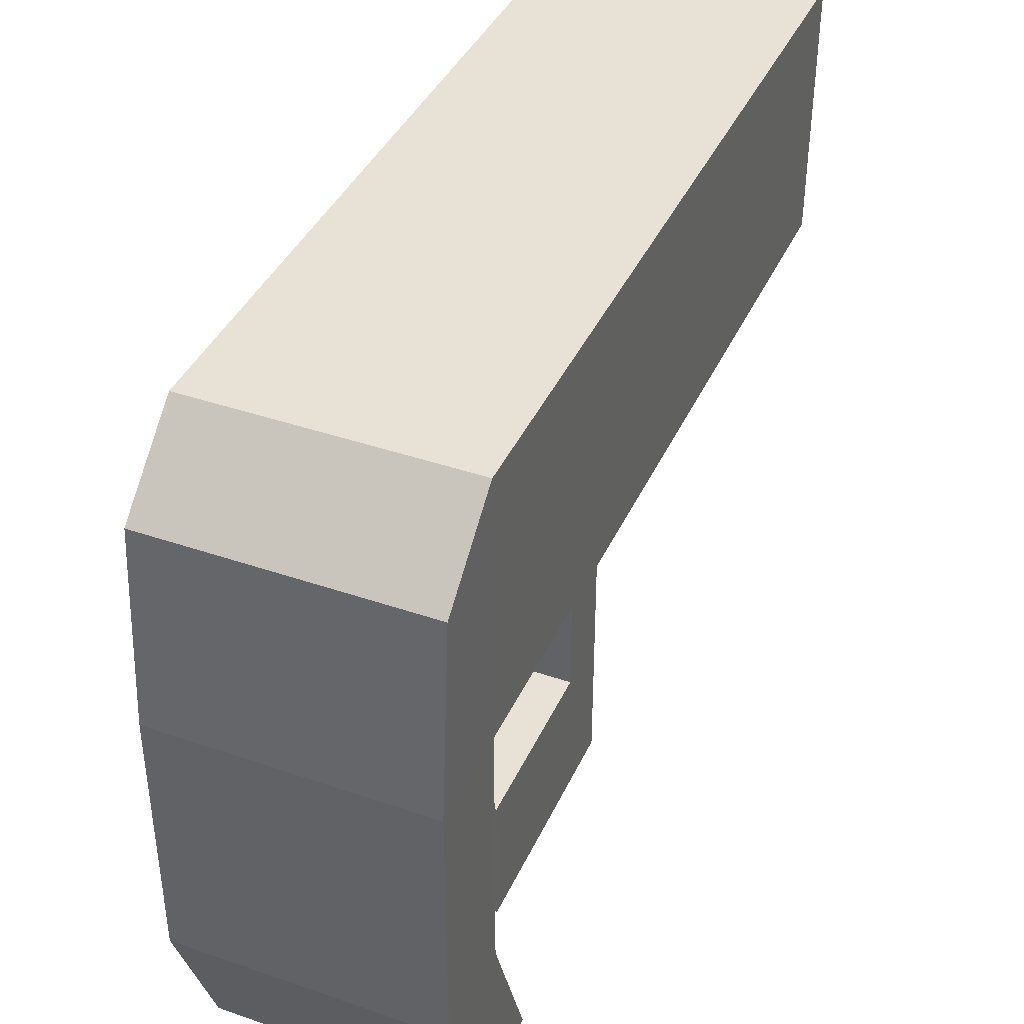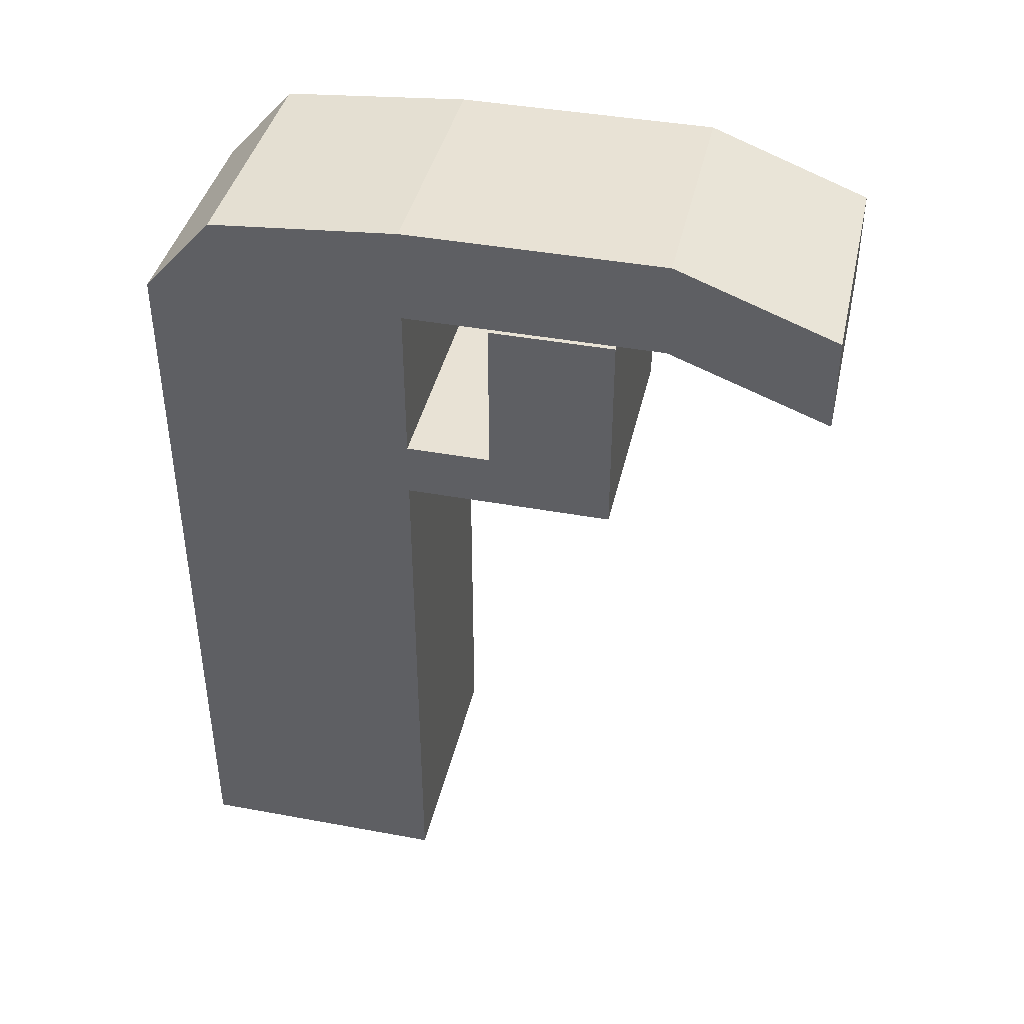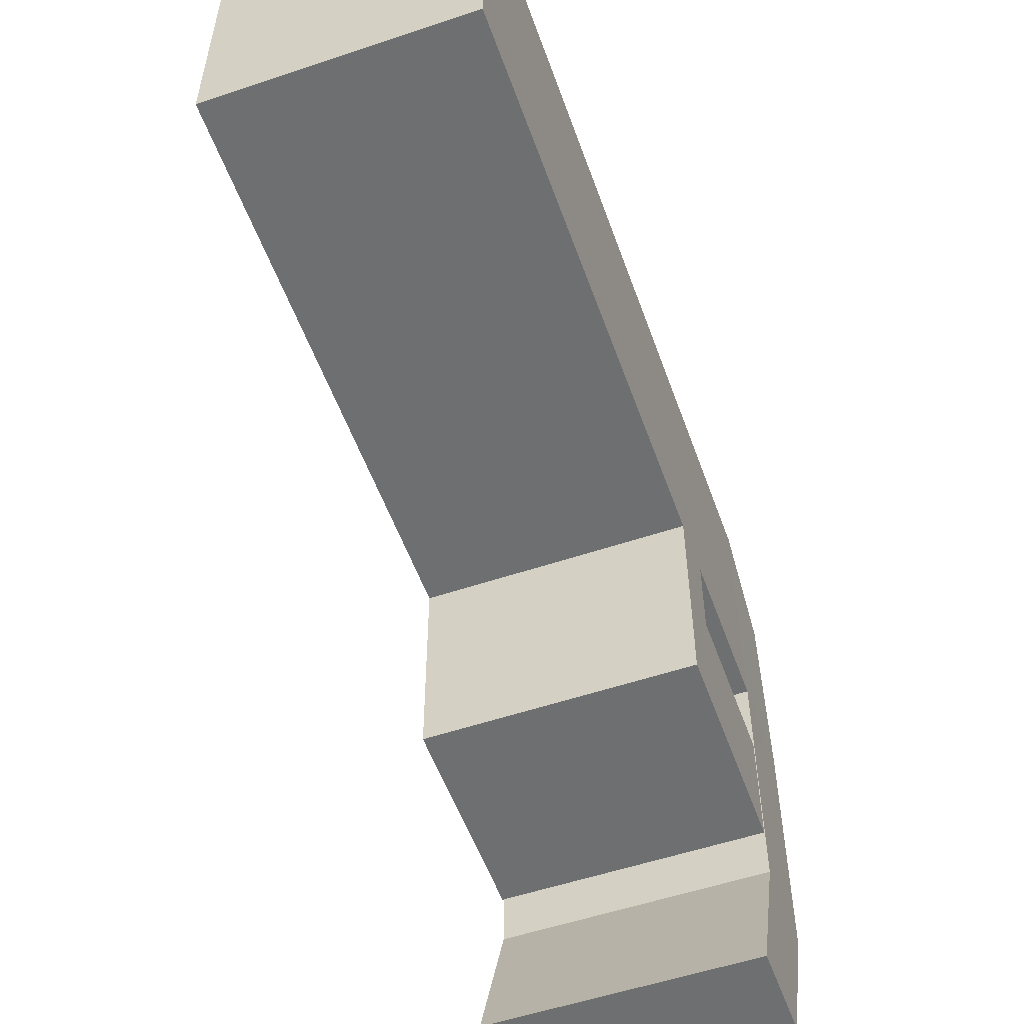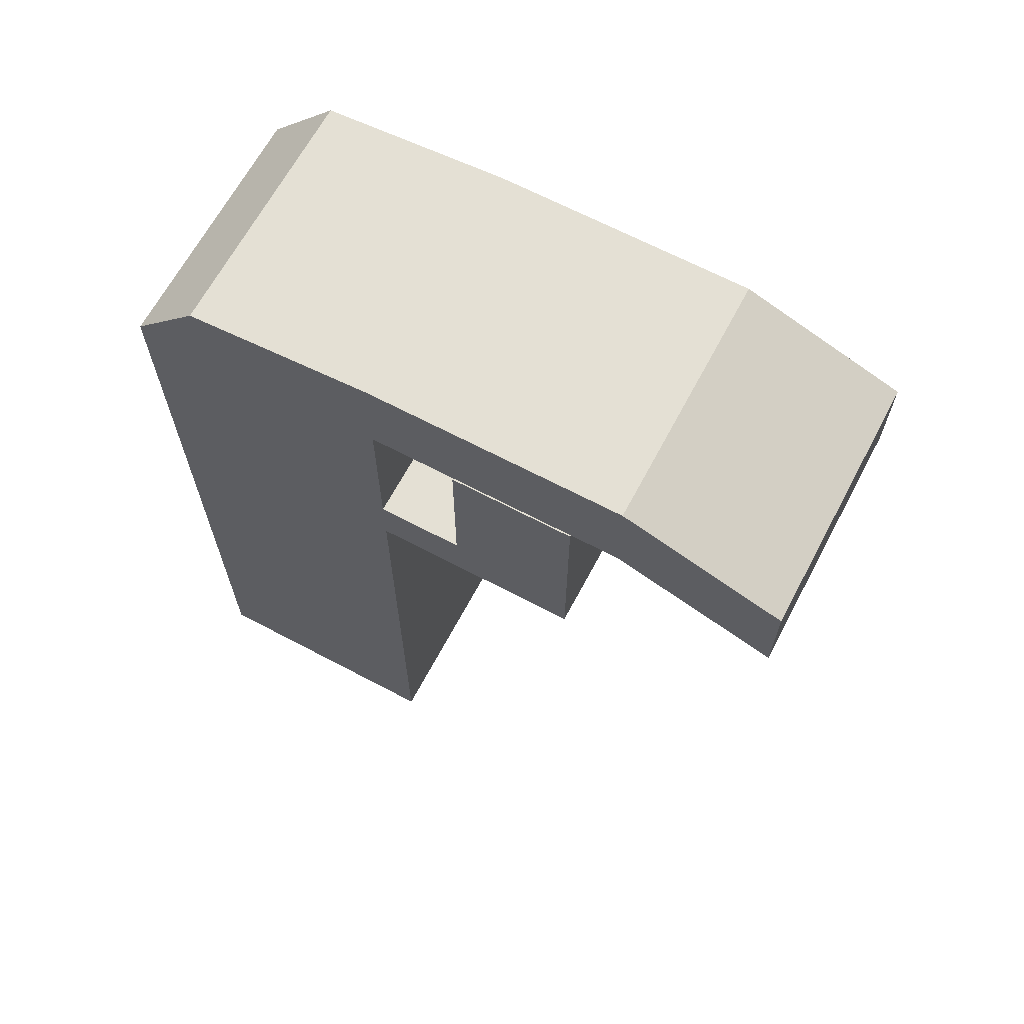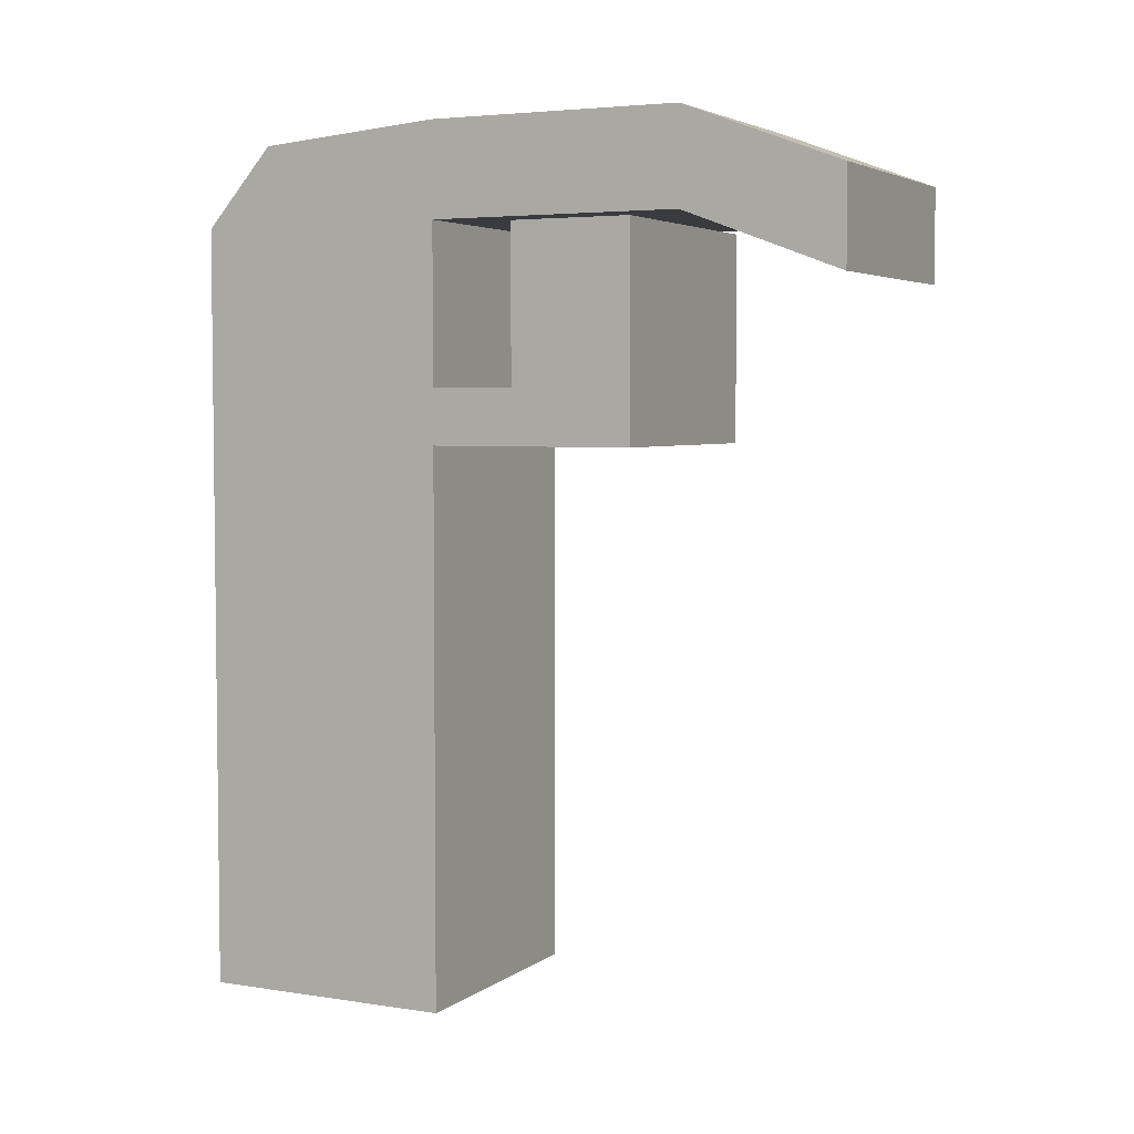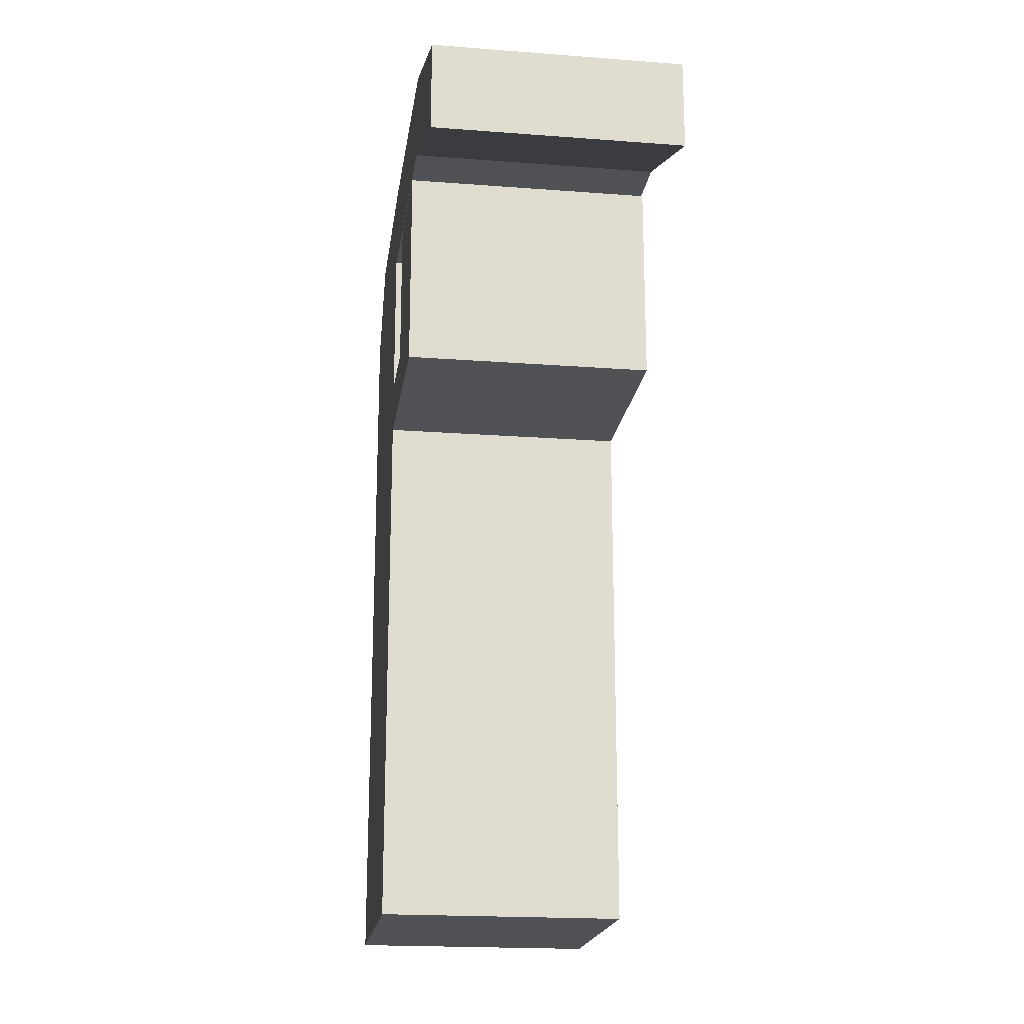
<metadata>
{"format":"obj","ext":"obj","renderer":"f3d","projection":"perspective","resolution":1024,"background":"white","views":[{"elev":40.2,"azim":23.0,"up":"+Y"},{"elev":40.9,"azim":-77.3,"up":"+Z"},{"elev":-54.6,"azim":-160.4,"up":"+Y"},{"elev":66.0,"azim":-62.0,"up":"+Z"},{"elev":4.3,"azim":-63.4,"up":"+Z"},{"elev":-19.7,"azim":-8.0,"up":"+Z"}]}
</metadata>
<code>
o Cube.046_Cube.010
v -110.2 -110.2 110.2
v -110.2 110.2 110.2
v -110.2 -110.2 -110.2
v -110.2 110.2 -110.2
v 110.2 -110.2 110.2
v 110.2 110.2 110.2
v 110.2 -110.2 -110.2
v 110.2 110.2 -110.2
v -110.2 -110.2 413.7
v -110.2 110.2 413.7
v 110.2 110.2 413.7
v 110.2 -110.2 413.7
v -110.2 -110.2 551
v -110.2 110.2 551
v 110.2 110.2 551
v 110.2 -110.2 551
v -110.2 -110.2 632.1
v -110.4 50.12 618.6
v 110 50.12 618.6
v 110.2 -110.2 632.1
v -110.2 -329.9 551
v 110.2 -329.9 551
v -110.2 -329.9 632.1
v 110.2 -329.9 632.1
v -110.2 -110.2 366.3
v -110.2 110.2 366.3
v 110.2 -110.2 366.3
v 110.2 110.2 366.3
v -110.2 -183 413.7
v 110.2 -183 413.7
v -110.2 -183 366.3
v 110.2 -183 366.3
v -110.2 -288.5 413.7
v 110.2 -288.5 413.7
v -110.2 -288.5 366.3
v 110.2 -288.5 366.3
v -110.2 -183 547.9
v 110.2 -183 547.9
v -110.2 -288.5 547.9
v 110.2 -288.5 547.9
v -110.2 -466.7 499.8
v 110.2 -466.7 499.8
v -110.2 -466.7 580.9
v 110.2 -466.7 580.9
f 1 2 4 3
f 3 4 8 7
f 7 8 6 5
f 26 25 9 10
f 3 7 5 1
f 8 4 2 6
f 10 9 13 14
f 12 9 29 30
f 28 26 10 11
f 27 28 11 12
f 15 14 18 19
f 11 10 14 15
f 12 11 15 16
f 9 12 16 13
f 20 19 18 17
f 16 15 19 20
f 16 20 24 22
f 14 13 17 18
f 21 22 42 41
f 20 17 23 24
f 17 13 21 23
f 13 16 22 21
f 5 6 28 27
f 6 2 26 28
f 1 5 27 25
f 2 1 25 26
f 32 30 34 36
f 25 27 32 31
f 27 12 30 32
f 9 25 31 29
f 35 36 34 33
f 30 29 37 38
f 31 32 36 35
f 29 31 35 33
f 38 37 39 40
f 29 33 39 37
f 34 30 38 40
f 33 34 40 39
f 41 42 44 43
f 23 21 41 43
f 24 23 43 44
f 22 24 44 42

</code>
